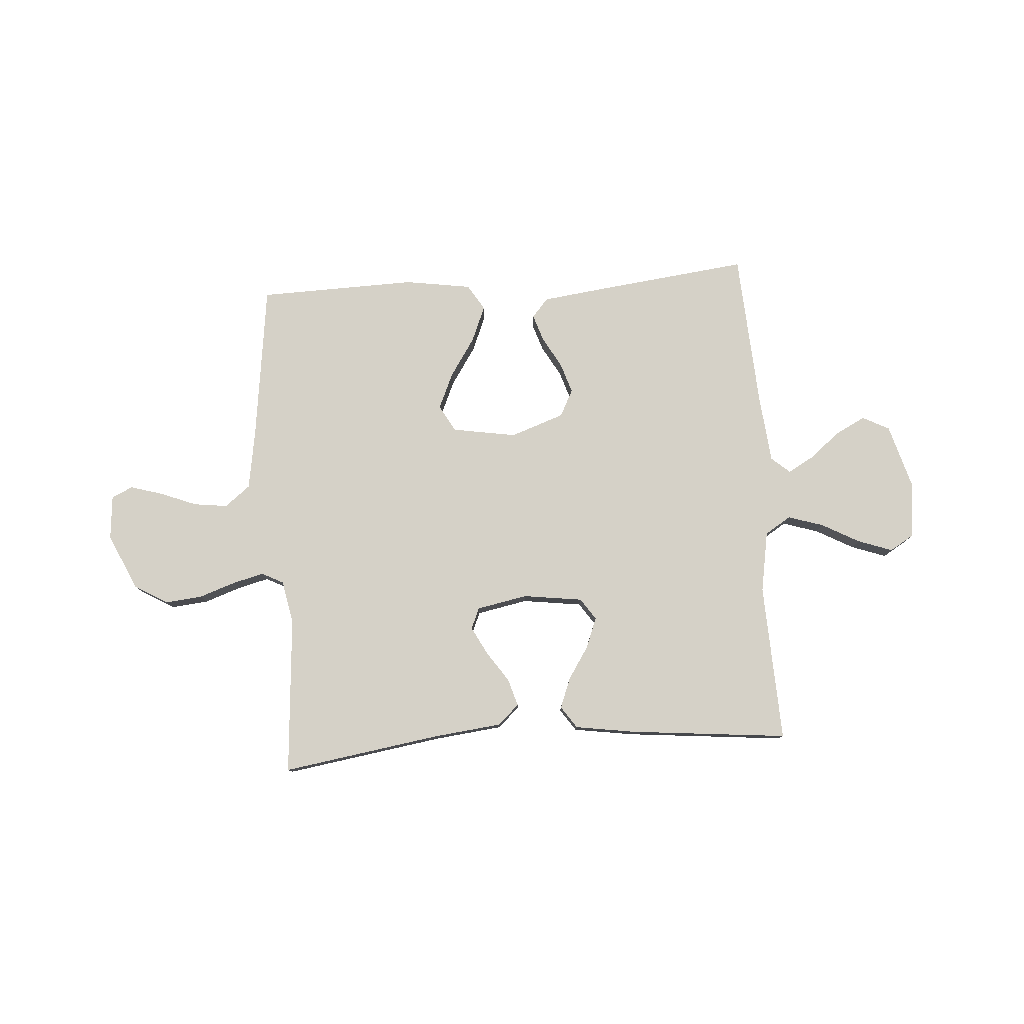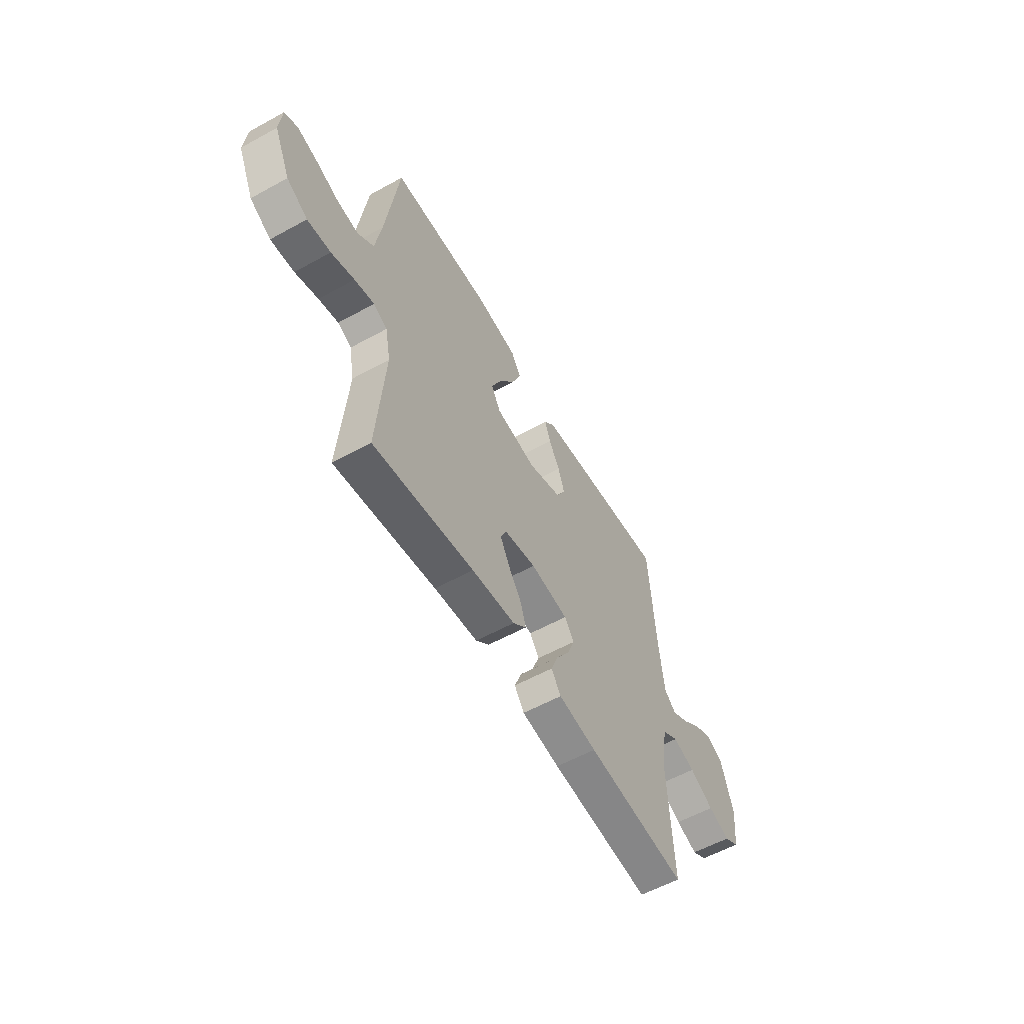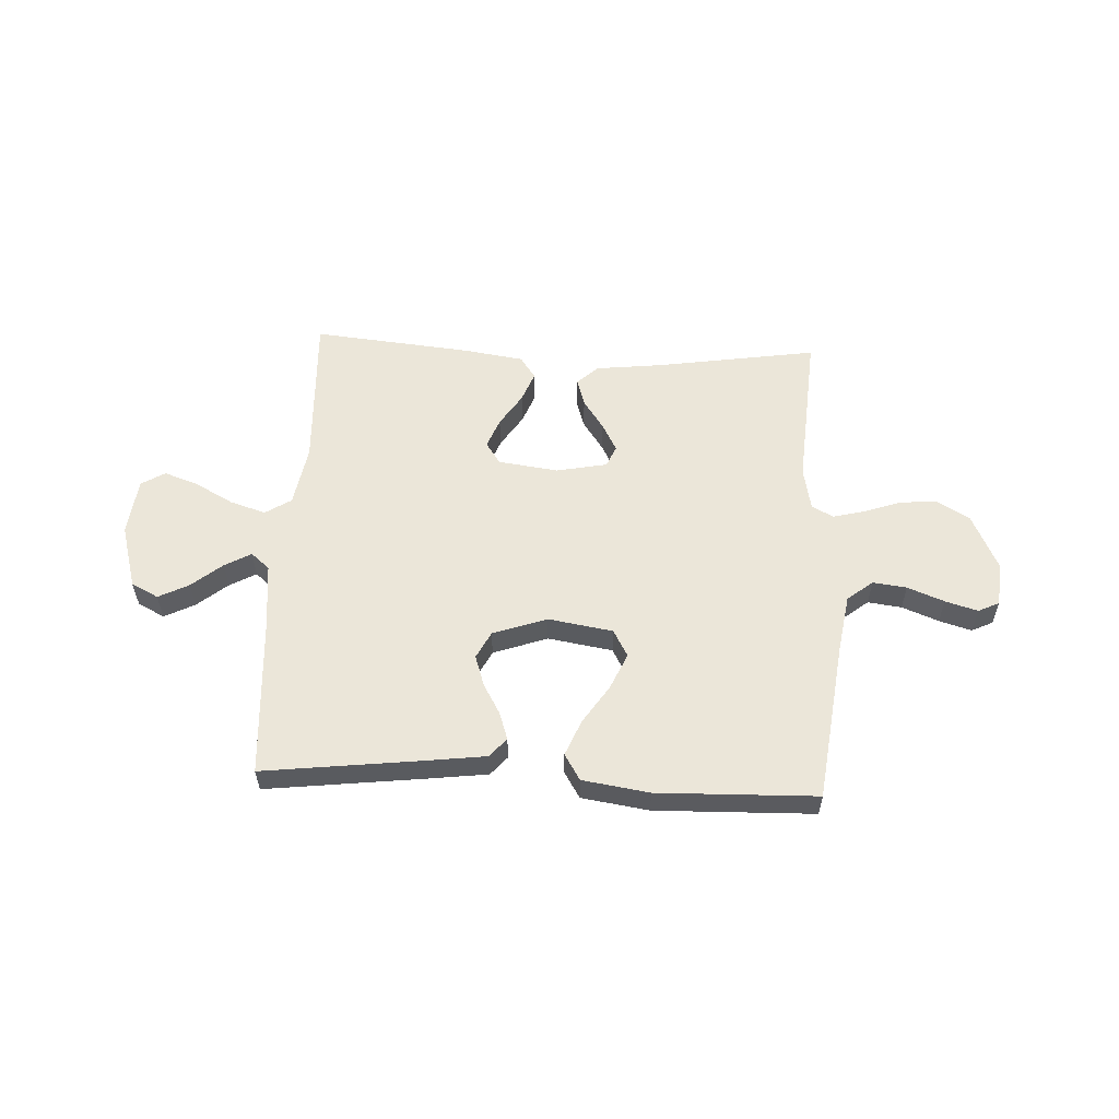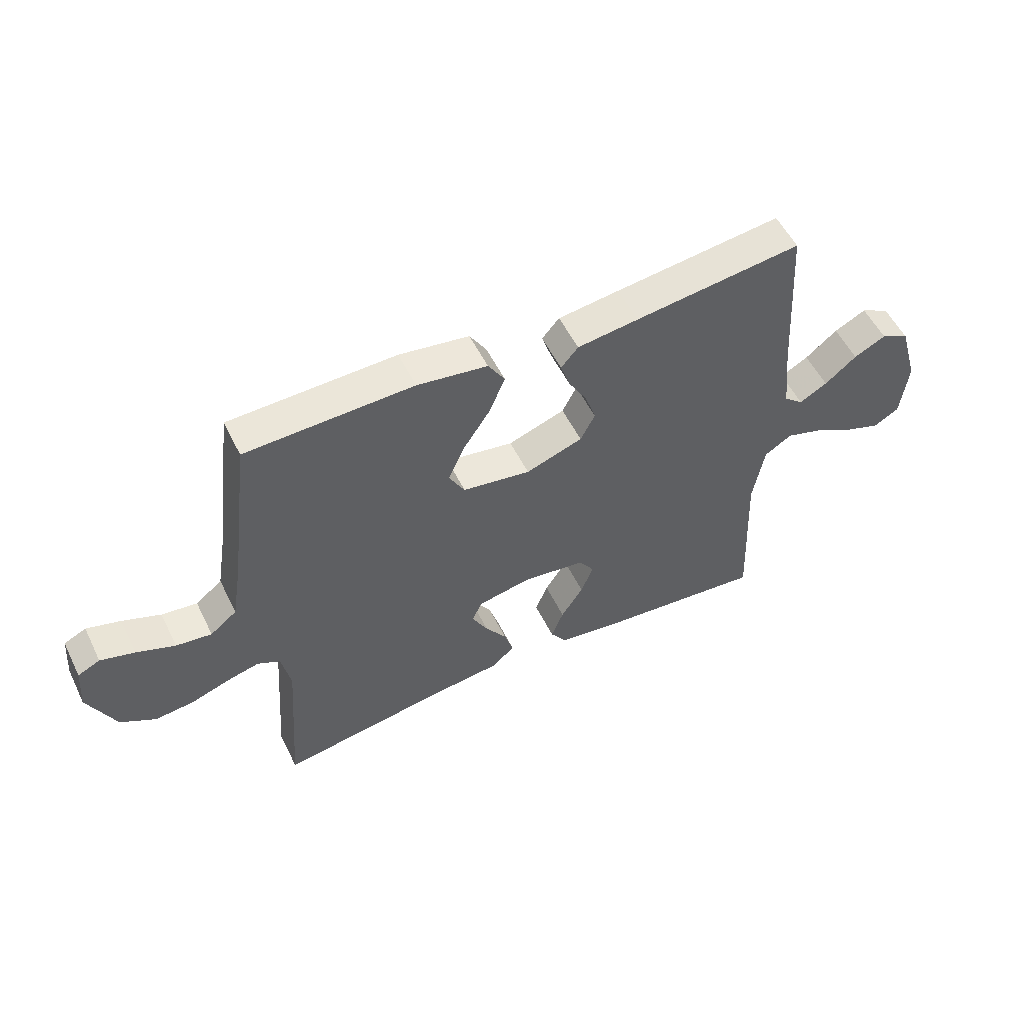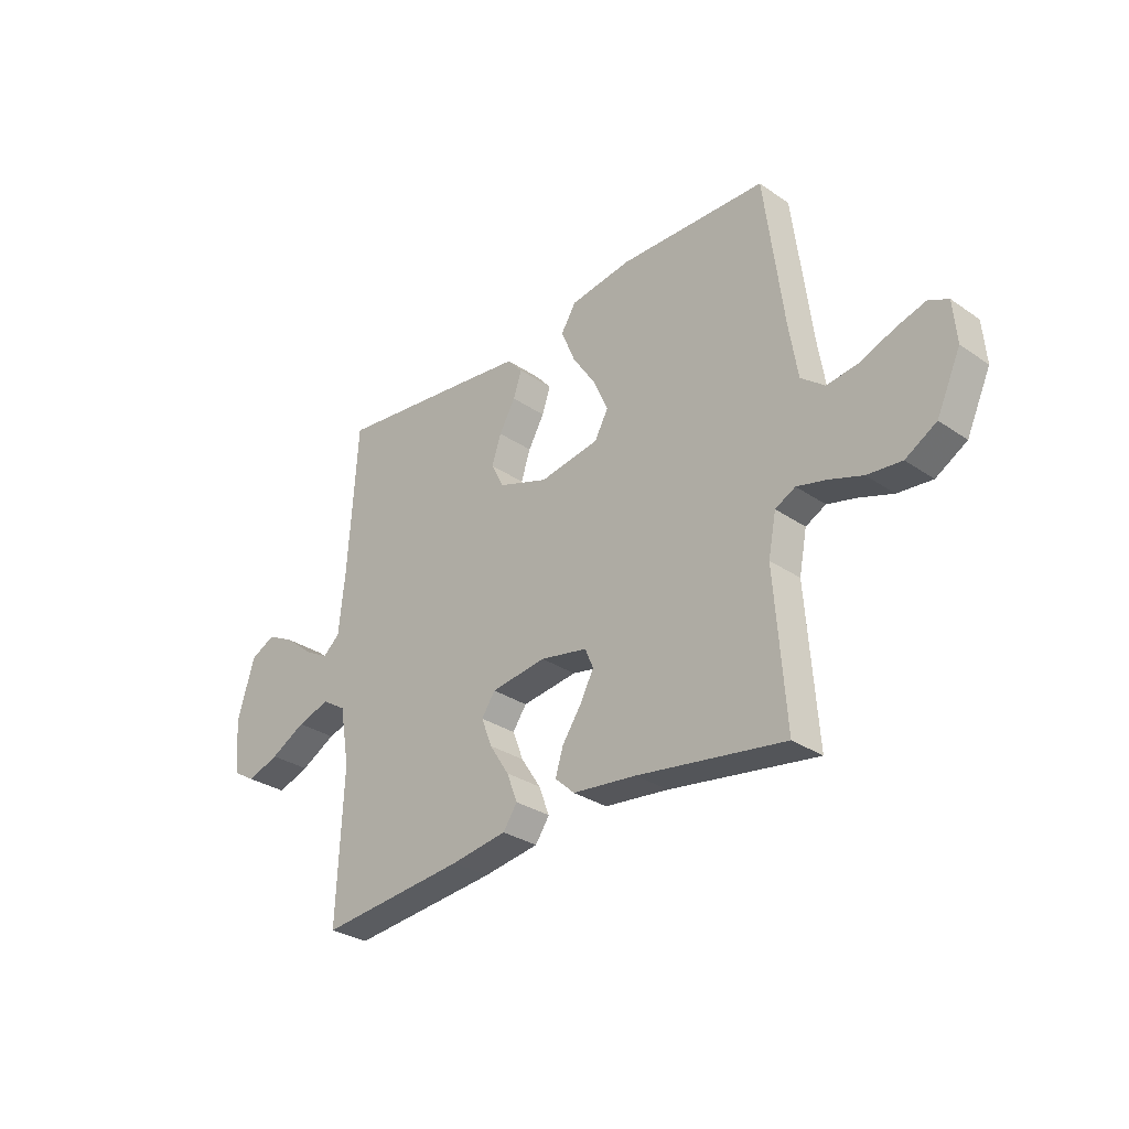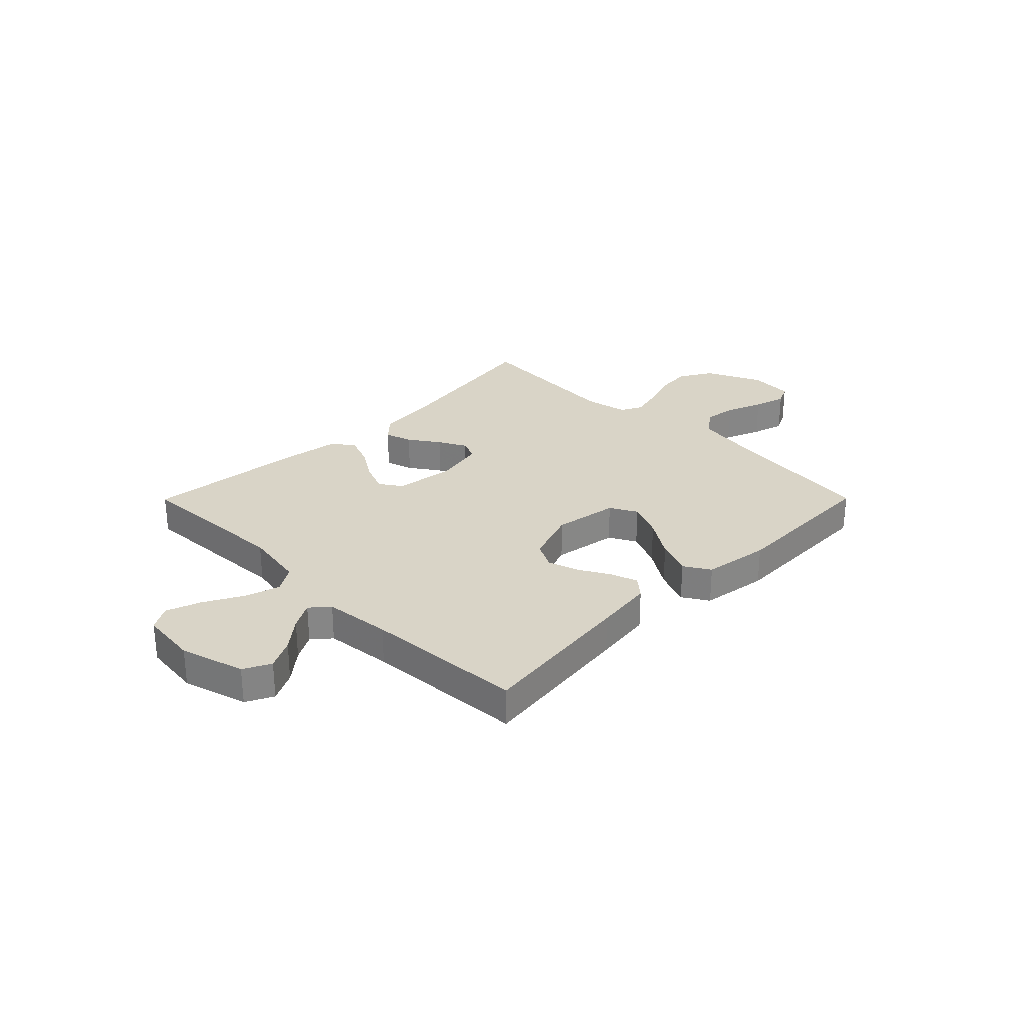
<metadata>
{"format":"obj","ext":"obj","renderer":"f3d","projection":"perspective","resolution":1024,"background":"white","views":[{"elev":78.9,"azim":176.1,"up":"+Y"},{"elev":-57.8,"azim":119.7,"up":"+Z"},{"elev":56.7,"azim":2.8,"up":"+Y"},{"elev":54.5,"azim":154.0,"up":"+Z"},{"elev":-30.6,"azim":45.5,"up":"+Z"},{"elev":28.4,"azim":-45.2,"up":"+Y"}]}
</metadata>
<code>
v 0.5 0.07 0.5
v 0.538 0.07 0.2
v 0.556 0.07 0.088
v 0.604 0.07 0.05
v 0.668 0.07 0.058
v 0.737 0.07 0.085
v 0.798 0.07 0.103
v 0.838 0.07 0.084
v 0.845 0.07 0
v 0.796 0.07 -0.106
v 0.733 0.07 -0.143
v 0.663 0.07 -0.136
v 0.594 0.07 -0.112
v 0.535 0.07 -0.097
v 0.494 0.07 -0.118
v 0.478 0.07 -0.2
v 0.5 0.07 -0.5
v 0.2 0.07 -0.453
v 0.07 0.07 -0.438
v 0.03 0.07 -0.401
v 0.046 0.07 -0.349
v 0.085 0.07 -0.292
v 0.113 0.07 -0.239
v 0.096 0.07 -0.199
v 0 0.07 -0.18
v -0.113 0.07 -0.195
v -0.141 0.07 -0.236
v -0.119 0.07 -0.293
v -0.079 0.07 -0.355
v -0.057 0.07 -0.412
v -0.086 0.07 -0.454
v -0.2 0.07 -0.471
v -0.5 0.07 -0.5
v -0.487 0.07 -0.2
v -0.507 0.07 -0.084
v -0.556 0.07 -0.053
v -0.623 0.07 -0.074
v -0.695 0.07 -0.113
v -0.76 0.07 -0.136
v -0.805 0.07 -0.109
v -0.817 0.07 0
v -0.782 0.07 0.121
v -0.731 0.07 0.147
v -0.674 0.07 0.118
v -0.617 0.07 0.071
v -0.567 0.07 0.043
v -0.532 0.07 0.073
v -0.519 0.07 0.2
v -0.5 0.07 0.5
v -0.2 0.07 0.464
v -0.09 0.07 0.45
v -0.059 0.07 0.414
v -0.076 0.07 0.363
v -0.109 0.07 0.305
v -0.128 0.07 0.247
v -0.102 0.07 0.196
v 0 0.07 0.16
v 0.122 0.07 0.18
v 0.15 0.07 0.231
v 0.12 0.07 0.299
v 0.072 0.07 0.372
v 0.044 0.07 0.44
v 0.074 0.07 0.489
v 0.2 0.07 0.508
v 0.5 0 0.5
v 0.538 0 0.2
v 0.556 0 0.088
v 0.604 0 0.05
v 0.668 0 0.058
v 0.737 0 0.085
v 0.798 0 0.103
v 0.838 0 0.084
v 0.845 0 0
v 0.796 0 -0.106
v 0.733 0 -0.143
v 0.663 0 -0.136
v 0.594 0 -0.112
v 0.535 0 -0.097
v 0.494 0 -0.118
v 0.478 0 -0.2
v 0.5 0 -0.5
v 0.2 0 -0.453
v 0.07 0 -0.438
v 0.03 0 -0.401
v 0.046 0 -0.349
v 0.085 0 -0.292
v 0.113 0 -0.239
v 0.096 0 -0.199
v 0 0 -0.18
v -0.113 0 -0.195
v -0.141 0 -0.236
v -0.119 0 -0.293
v -0.079 0 -0.355
v -0.057 0 -0.412
v -0.086 0 -0.454
v -0.2 0 -0.471
v -0.5 0 -0.5
v -0.487 0 -0.2
v -0.507 0 -0.084
v -0.556 0 -0.053
v -0.623 0 -0.074
v -0.695 0 -0.113
v -0.76 0 -0.136
v -0.805 0 -0.109
v -0.817 0 0
v -0.782 0 0.121
v -0.731 0 0.147
v -0.674 0 0.118
v -0.617 0 0.071
v -0.567 0 0.043
v -0.532 0 0.073
v -0.519 0 0.2
v -0.5 0 0.5
v -0.2 0 0.464
v -0.09 0 0.45
v -0.059 0 0.414
v -0.076 0 0.363
v -0.109 0 0.305
v -0.128 0 0.247
v -0.102 0 0.196
v 0 0 0.16
v 0.122 0 0.18
v 0.15 0 0.231
v 0.12 0 0.299
v 0.072 0 0.372
v 0.044 0 0.44
v 0.074 0 0.489
v 0.2 0 0.508
f 63 64 1 2
f 60 61 62 63
f 59 60 63 2
f 58 59 2 3
f 57 58 3 4
f 51 52 53 54
f 51 54 55
f 48 49 50 51
f 47 48 51 55
f 46 47 55 56
f 42 43 44 45
f 42 45 46
f 41 42 46
f 40 41 46
f 37 38 39 40
f 36 37 40 46
f 35 36 46 56
f 31 32 33 34
f 28 29 30 31
f 27 28 31 34
f 26 27 34 35
f 19 20 21 22
f 18 19 22 23
f 16 17 18 23
f 15 16 23 24
f 10 11 12 13
f 10 13 14
f 9 10 14
f 8 9 14
f 5 6 7 8
f 5 8 14 15
f 26 35 56 57
f 25 26 57 4
f 15 24 25
f 4 5 15 25
f 66 65 128 127
f 127 126 125 124
f 66 127 124 123
f 67 66 123 122
f 68 67 122 121
f 118 117 116 115
f 119 118 115
f 115 114 113 112
f 119 115 112 111
f 120 119 111 110
f 109 108 107 106
f 110 109 106
f 110 106 105
f 110 105 104
f 104 103 102 101
f 110 104 101 100
f 120 110 100 99
f 98 97 96 95
f 95 94 93 92
f 98 95 92 91
f 99 98 91 90
f 86 85 84 83
f 87 86 83 82
f 87 82 81 80
f 88 87 80 79
f 77 76 75 74
f 78 77 74
f 78 74 73
f 78 73 72
f 72 71 70 69
f 79 78 72 69
f 121 120 99 90
f 68 121 90 89
f 89 88 79
f 89 79 69 68
f 1 65 66 2
f 2 66 67 3
f 3 67 68 4
f 4 68 69 5
f 5 69 70 6
f 6 70 71 7
f 7 71 72 8
f 8 72 73 9
f 9 73 74 10
f 10 74 75 11
f 11 75 76 12
f 12 76 77 13
f 13 77 78 14
f 14 78 79 15
f 15 79 80 16
f 16 80 81 17
f 17 81 82 18
f 18 82 83 19
f 19 83 84 20
f 20 84 85 21
f 21 85 86 22
f 22 86 87 23
f 23 87 88 24
f 24 88 89 25
f 25 89 90 26
f 26 90 91 27
f 27 91 92 28
f 28 92 93 29
f 29 93 94 30
f 30 94 95 31
f 31 95 96 32
f 32 96 97 33
f 33 97 98 34
f 34 98 99 35
f 35 99 100 36
f 36 100 101 37
f 37 101 102 38
f 38 102 103 39
f 39 103 104 40
f 40 104 105 41
f 41 105 106 42
f 42 106 107 43
f 43 107 108 44
f 44 108 109 45
f 45 109 110 46
f 46 110 111 47
f 47 111 112 48
f 48 112 113 49
f 49 113 114 50
f 50 114 115 51
f 51 115 116 52
f 52 116 117 53
f 53 117 118 54
f 54 118 119 55
f 55 119 120 56
f 56 120 121 57
f 57 121 122 58
f 58 122 123 59
f 59 123 124 60
f 60 124 125 61
f 61 125 126 62
f 62 126 127 63
f 63 127 128 64
f 64 128 65 1

</code>
